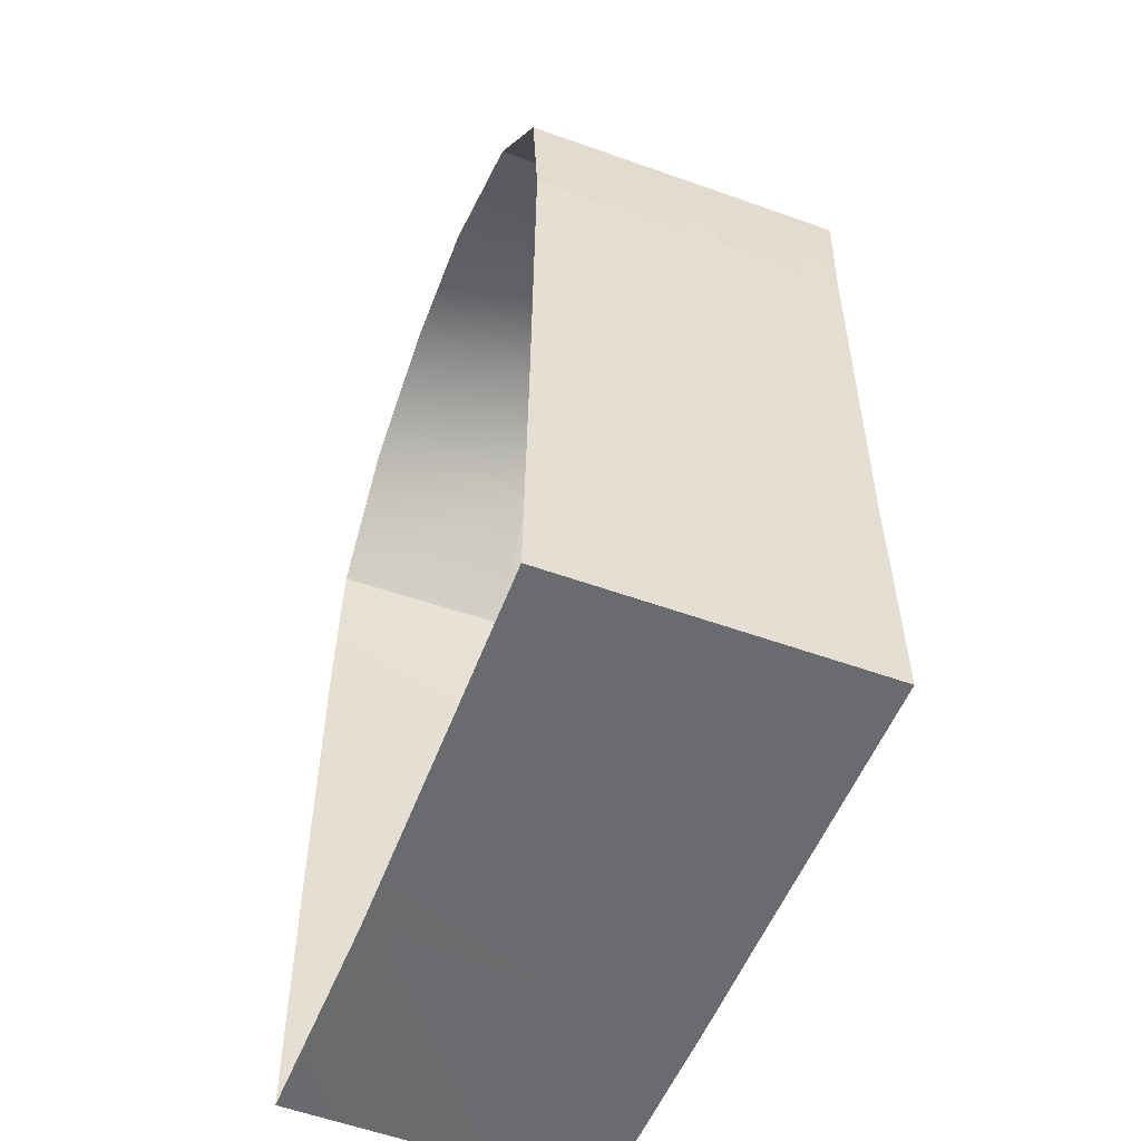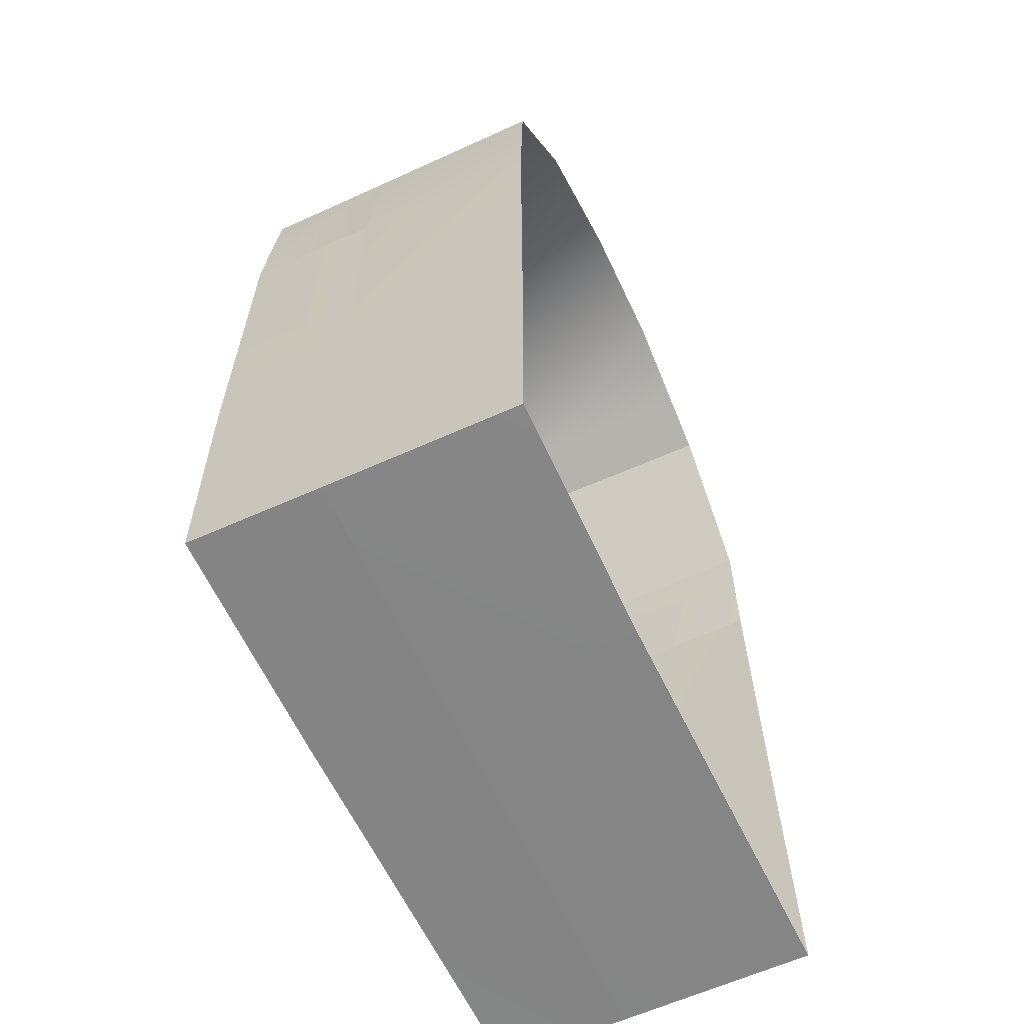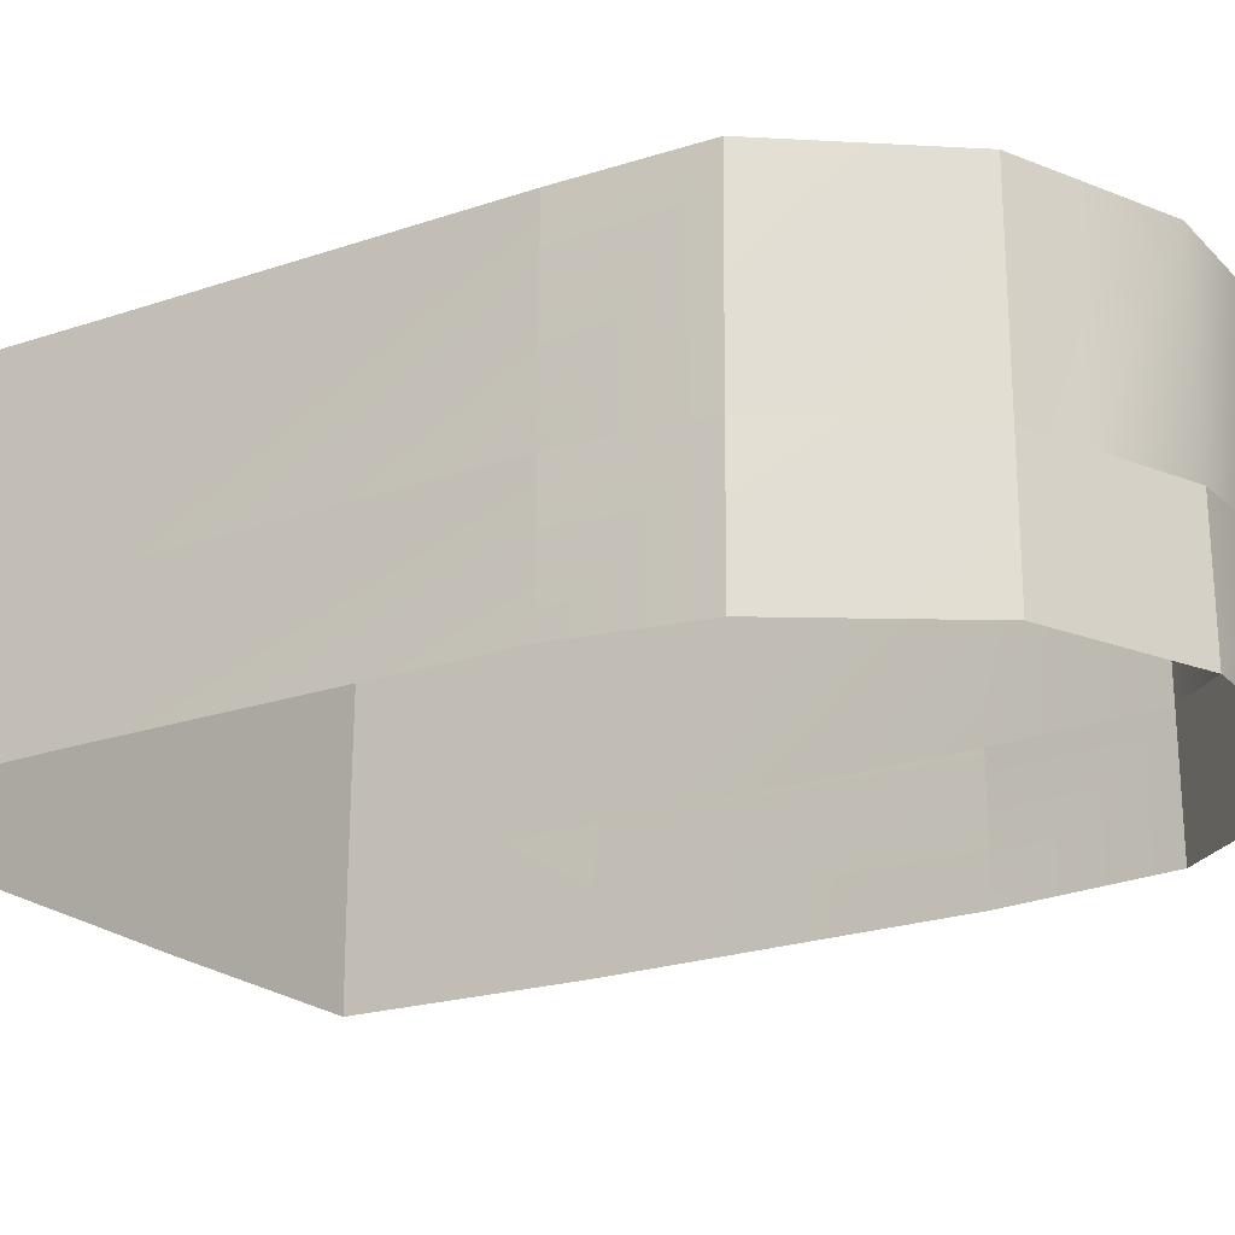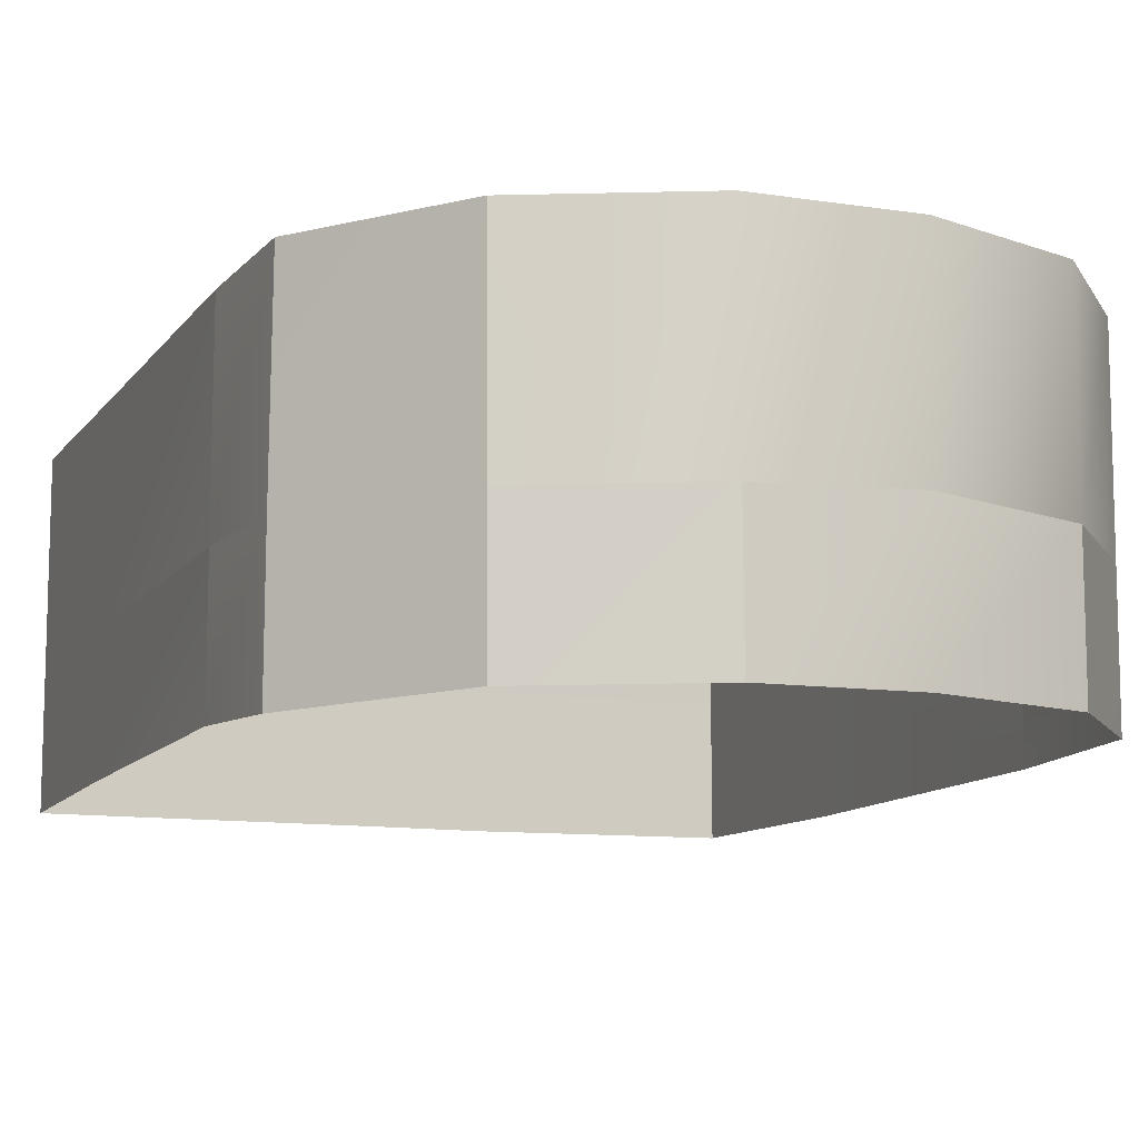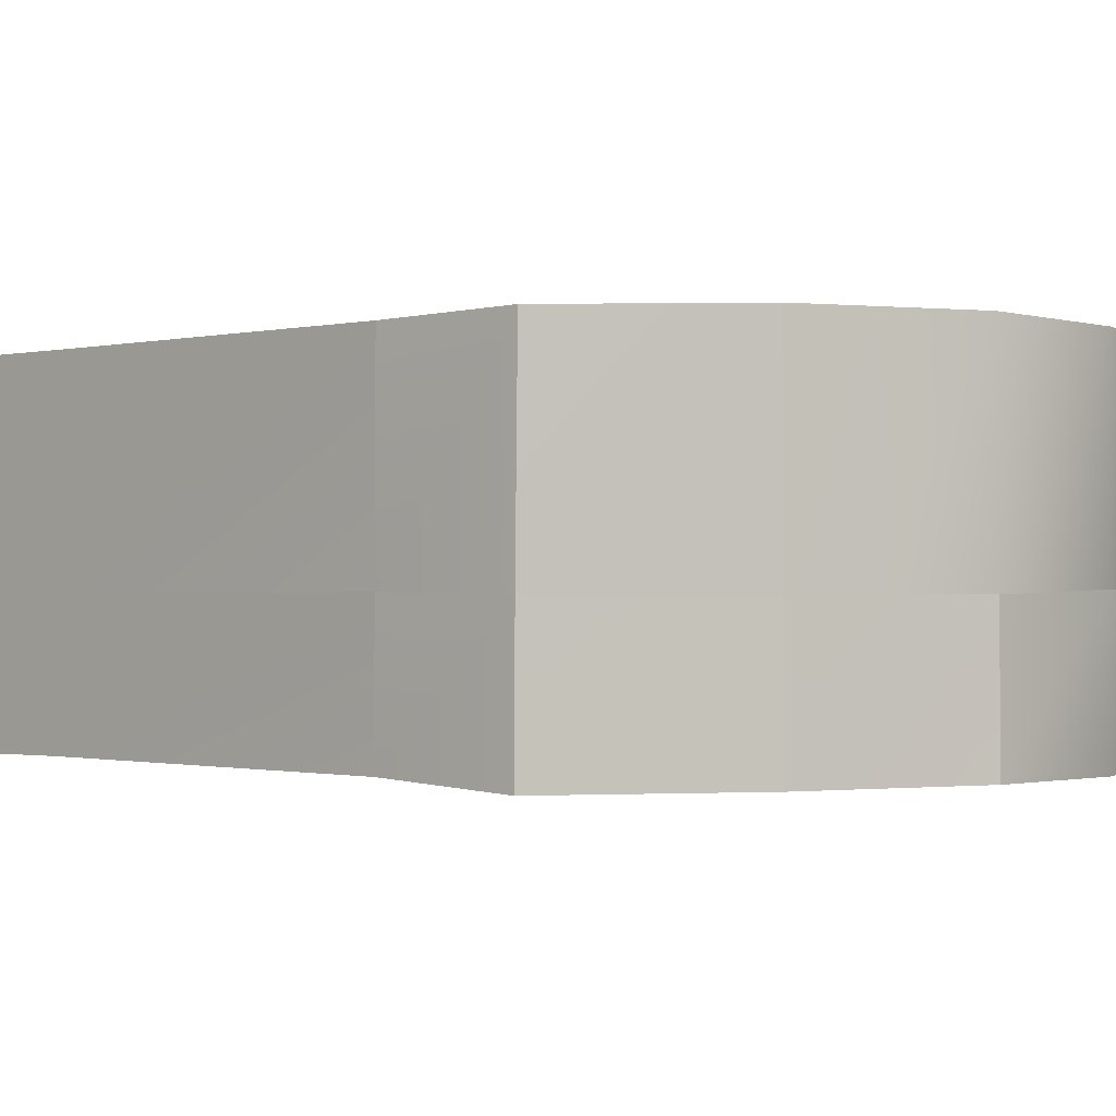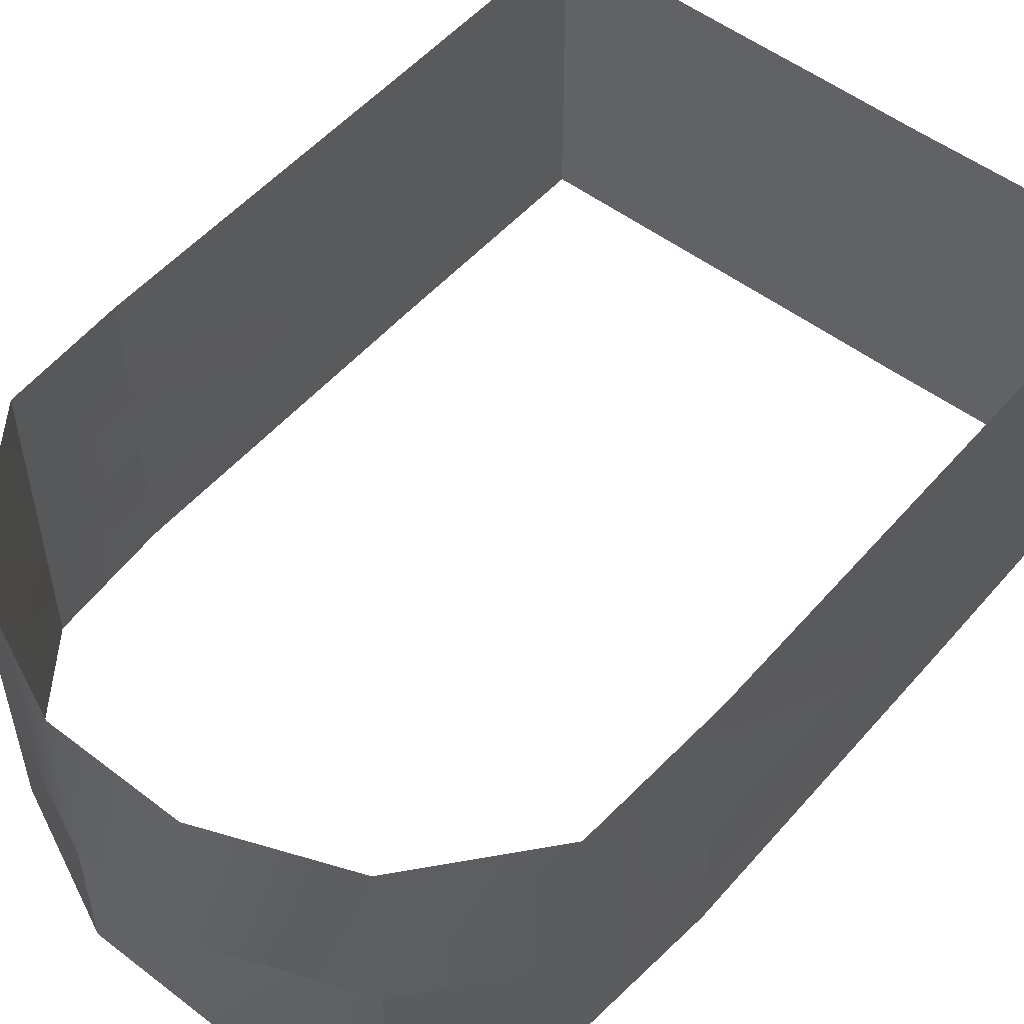
<metadata>
{"format":"obj","ext":"obj","renderer":"f3d","projection":"perspective","resolution":1024,"background":"white","views":[{"elev":-53.3,"azim":-111.1,"up":"+Z"},{"elev":-61.5,"azim":114.7,"up":"+Z"},{"elev":-21.9,"azim":-58.4,"up":"+Y"},{"elev":-10.6,"azim":-20.4,"up":"+Y"},{"elev":-1.0,"azim":-45.5,"up":"+Y"},{"elev":51.6,"azim":39.5,"up":"+Y"}]}
</metadata>
<code>
g Object03
v -127.8 -153.2 -115
v -127.1 -264.9 -115.2
v -189.2 -264.9 -198.5
v -188.3 -152.2 -197.9
v -93.76 -153 -100.5
v -93.11 -264.8 -100.3
v -127.1 -264.9 -115.2
v -127.8 -153.2 -115
v 121.4 -262.9 -110.5
v 121.5 -338.5 -110.5
v 37.03 -339.5 -77.09
v 38.07 -262.2 -77.45
v 121.5 -338.5 -110.5
v 121.4 -262.9 -110.5
v 178.1 -262.8 -179.7
v 177.7 -338.3 -179.2
v -193.8 -263.5 -274.7
v -193.6 -153.6 -274.4
v -188.3 -152.2 -197.9
v -189.2 -264.9 -198.5
v -194.8 -263.1 -635.6
v -194.8 -150.3 -635.2
v -194.3 -152 -487.8
v -194.4 -264 -491.6
v -193.6 -153.6 -274.4
v 185 -263.1 -635.6
v 184.1 -153.4 -633.9
v 41.38 -154.1 -634.9
v 48.22 -263.2 -635.6
v -194.8 -150.3 -635.2
v -194.8 -263.1 -635.6
v -69.89 -263.2 -635.6
v -68.9 -152.4 -635
v -40.66 -264.7 -77.4
v -41.27 -152.7 -78.15
v 40.1 -153.3 -78.15
v 38.07 -262.2 -77.45
v 121.2 -153.6 -110.5
v 121.4 -262.9 -110.5
v 178.9 -154 -180.8
v 178.1 -262.8 -179.7
v 178.1 -262.8 -179.7
v 184.5 -262.8 -275.6
v 184.7 -340.2 -275.6
v 177.7 -338.3 -179.2
v 184.5 -262.8 -275.6
v 178.1 -262.8 -179.7
v 178.9 -154 -180.8
v 183.9 -153.5 -275.7
v -189.5 -342.5 -198.7
v -189.2 -264.9 -198.5
v -127.1 -264.9 -115.2
v -126.8 -340.1 -115.3
v -189.2 -264.9 -198.5
v -189.5 -342.5 -198.7
v -193.8 -338.2 -274.8
v -193.8 -263.5 -274.7
v 185 -263.1 -635.6
v 184.8 -263.1 -486.5
v 184 -153.1 -479.3
v 184.1 -153.4 -633.9
v 48.22 -263.2 -635.6
v 41.38 -154.1 -634.9
v -13.61 -153.2 -635.1
v -14.2 -263.1 -635.6
v 184.5 -262.8 -275.6
v 184.8 -263.1 -486.5
v 185.1 -341.4 -489.7
v 185 -263.1 -635.6
v 185.3 -339.5 -635.8
v 185.3 -339.5 -635.8
v 185 -263.1 -635.6
v 48.22 -263.2 -635.6
v 49.35 -340.2 -635.8
v 48.22 -263.2 -635.6
v -14.2 -263.1 -635.6
v -14.48 -339.7 -635.8
v -69.89 -263.2 -635.6
v -70.44 -339.5 -635.8
v -194.8 -263.1 -635.6
v -194.9 -339 -635.8
v -194.9 -339 -635.8
v -194.8 -263.1 -635.6
v -194.4 -264 -491.6
v -194.5 -337.6 -493.8
v -194.4 -264 -491.6
v -193.8 -263.5 -274.7
v -126.8 -340.1 -115.3
v -127.1 -264.9 -115.2
v -93.11 -264.8 -100.3
v -40.66 -264.7 -77.4
v -40.39 -339.6 -77.07
v -40.39 -339.6 -77.07
v -40.66 -264.7 -77.4
f 3 1 2
f 1 3 4
f 7 5 6
f 5 7 8
f 19 17 18
f 17 19 20
f 23 21 22
f 21 23 24
f 24 25 17
f 25 24 23
f 28 26 27
f 26 28 29
f 32 30 31
f 30 32 33
f 36 34 35
f 34 36 37
f 38 37 36
f 37 38 39
f 40 39 38
f 39 40 41
f 48 46 47
f 46 48 49
f 60 58 59
f 58 60 61
f 49 59 46
f 59 49 60
f 64 62 63
f 62 64 65
f 65 33 32
f 33 65 64
f 6 35 34
f 35 6 5
f 11 9 10
f 9 11 12
f 15 13 14
f 13 15 16
f 44 42 43
f 42 44 45
f 52 50 51
f 50 52 53
f 56 54 55
f 54 56 57
f 67 44 66
f 44 67 68
f 69 68 67
f 68 69 70
f 73 71 72
f 71 73 74
f 76 74 75
f 74 76 77
f 78 77 76
f 77 78 79
f 80 79 78
f 79 80 81
f 84 82 83
f 82 84 85
f 87 85 86
f 85 87 56
f 90 88 89
f 91 88 90
f 92 88 91
f 12 93 94
f 93 12 11

</code>
